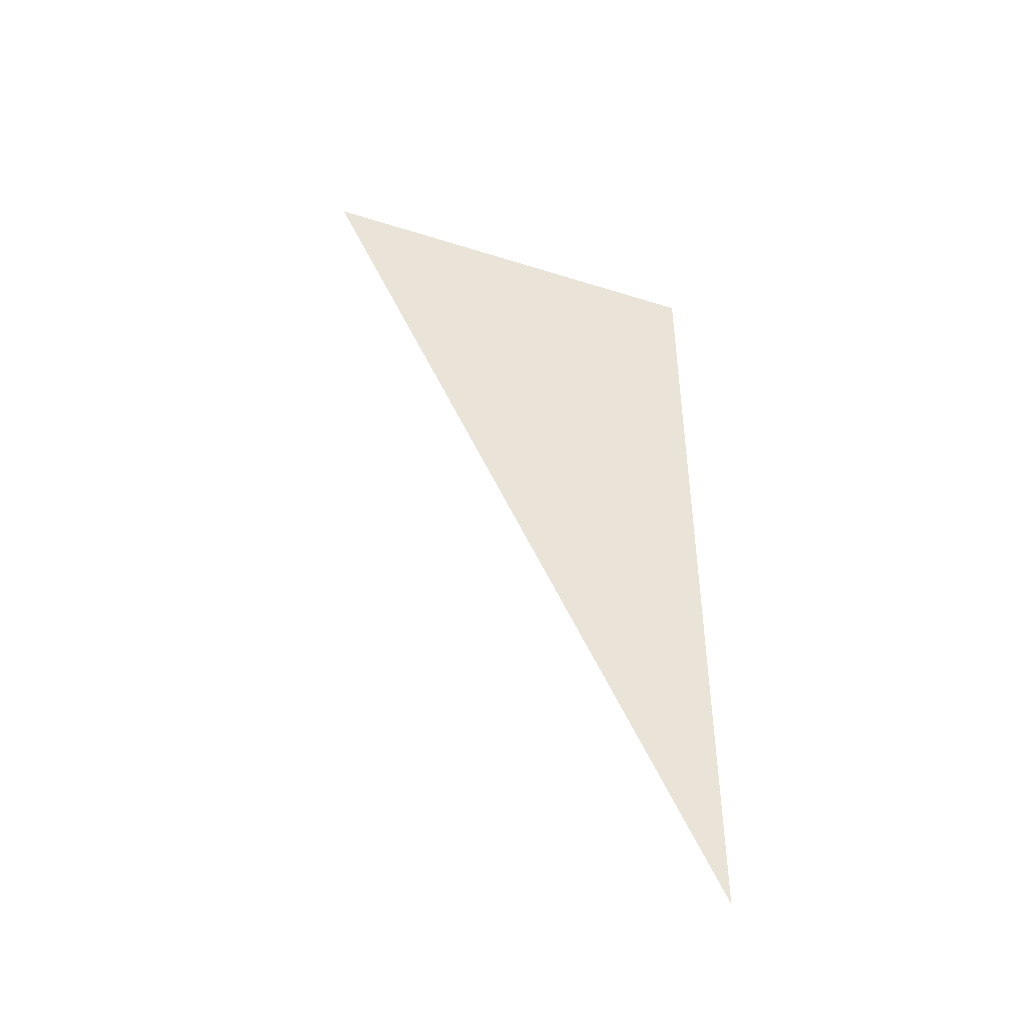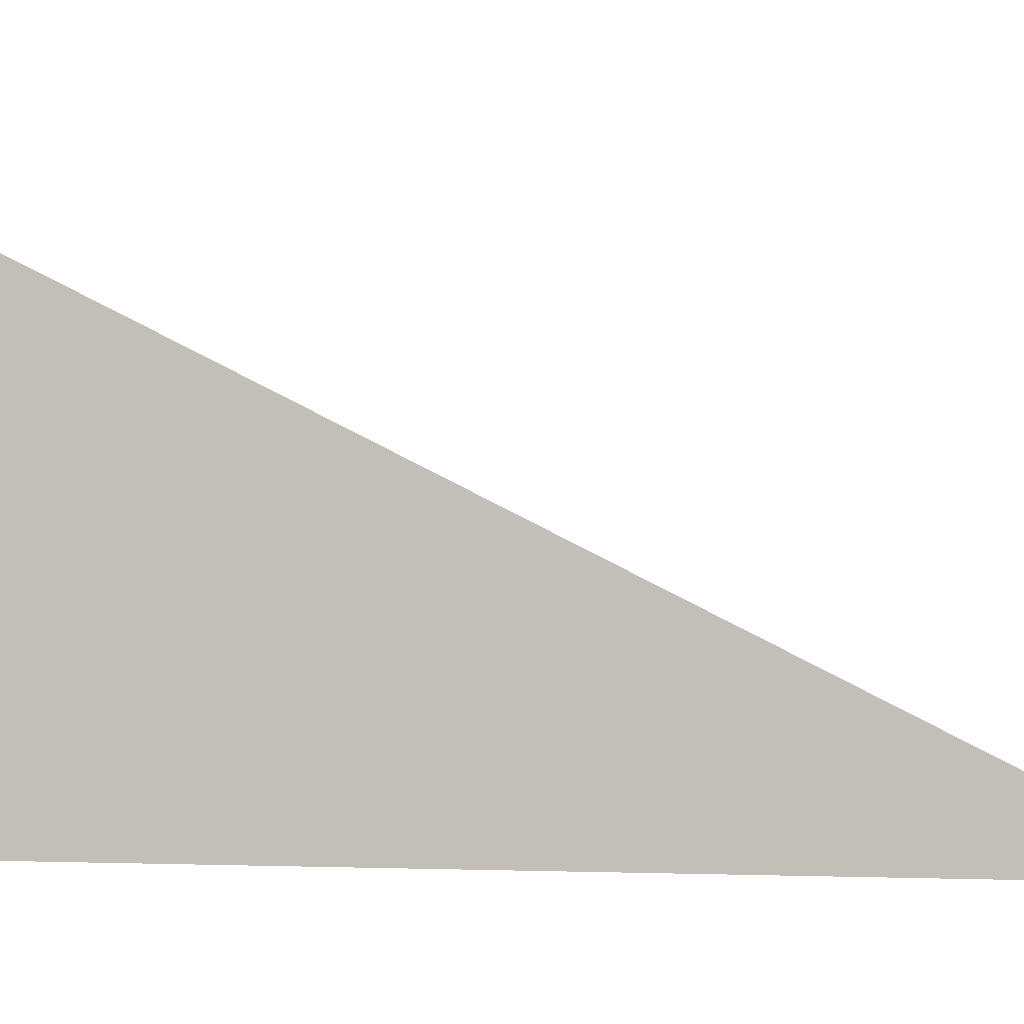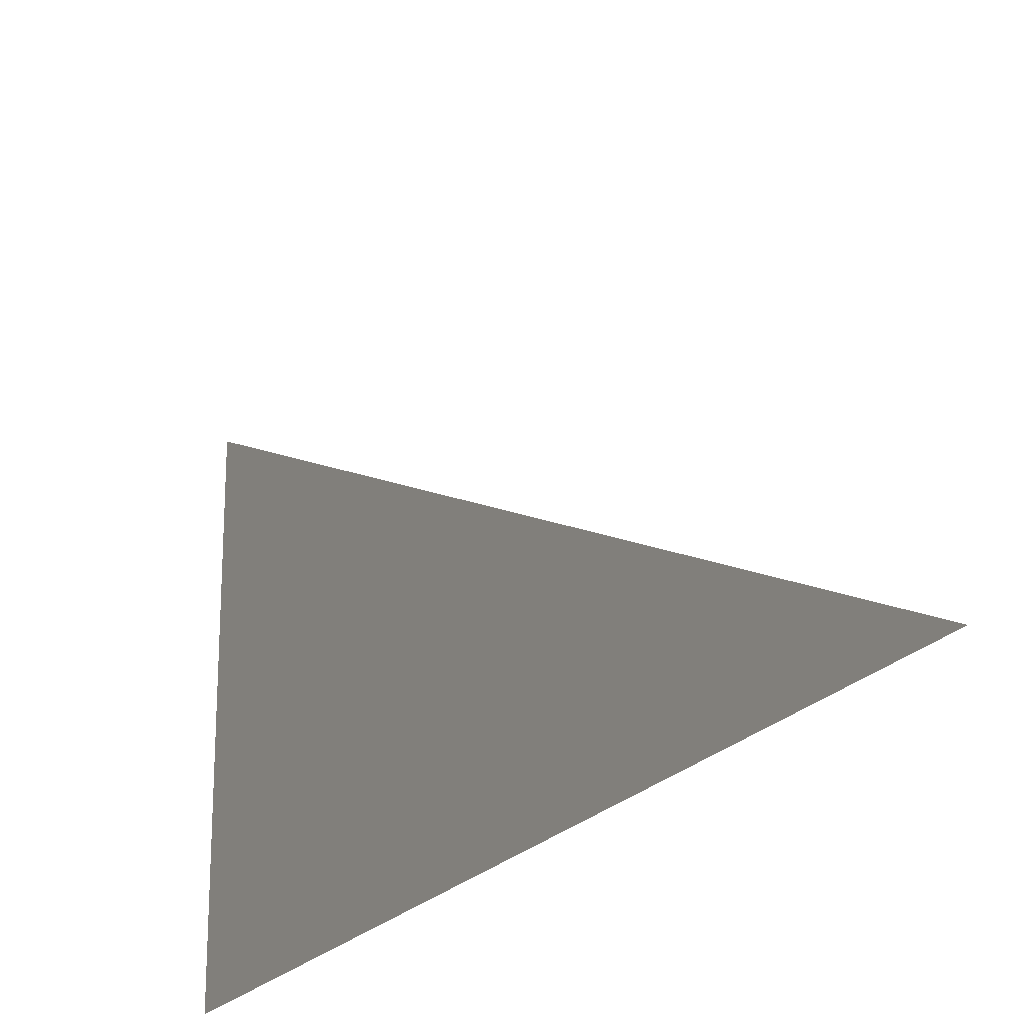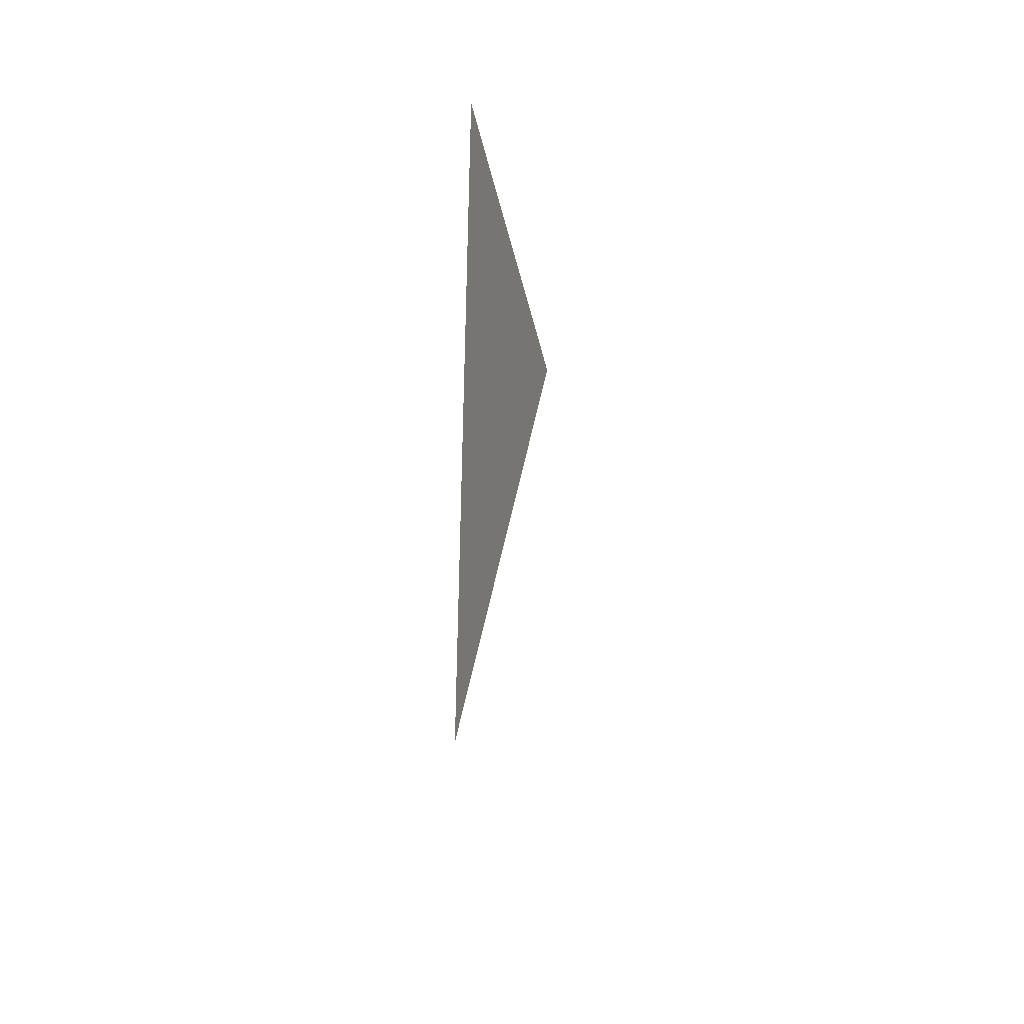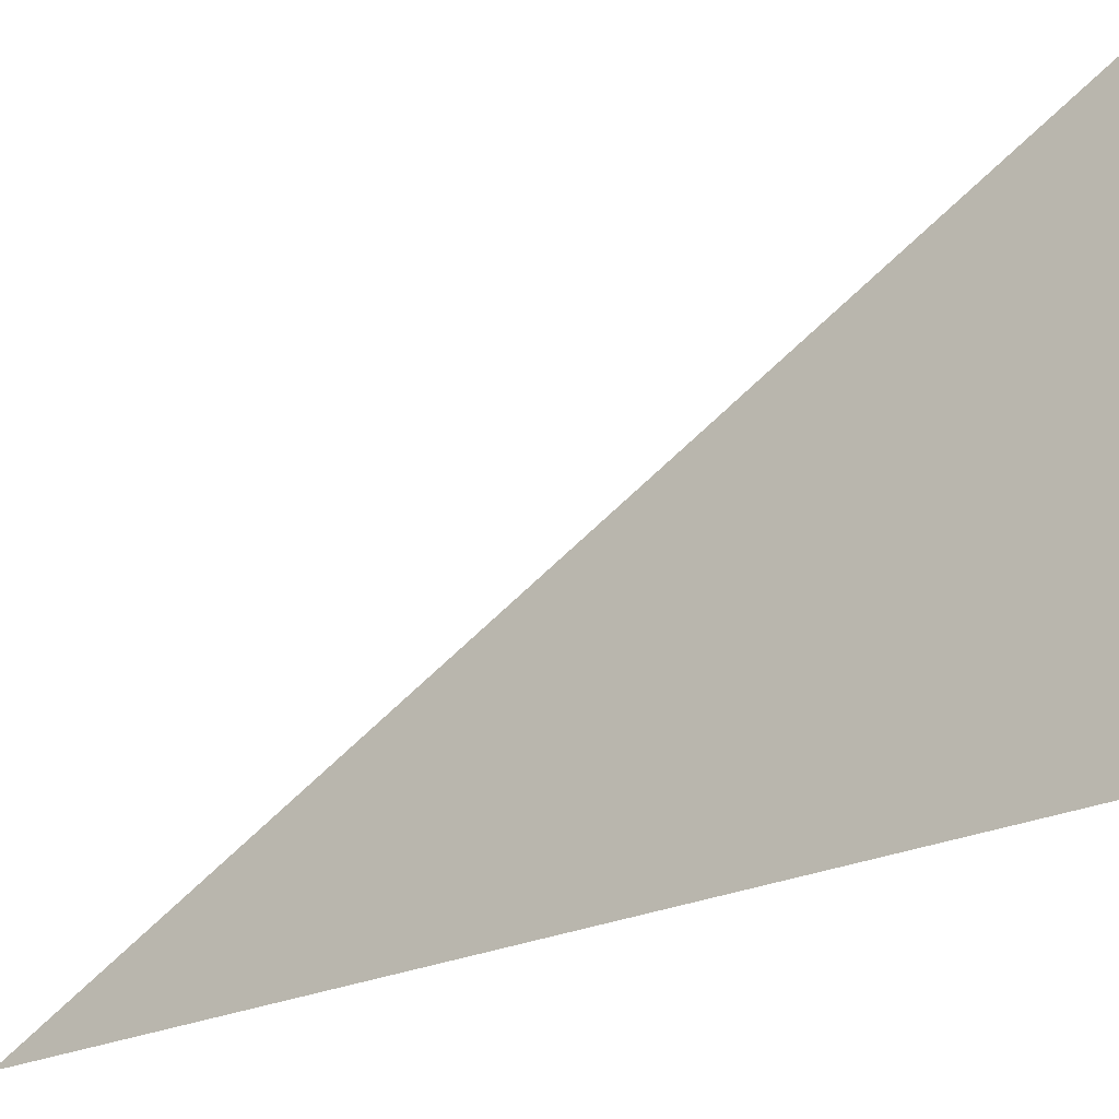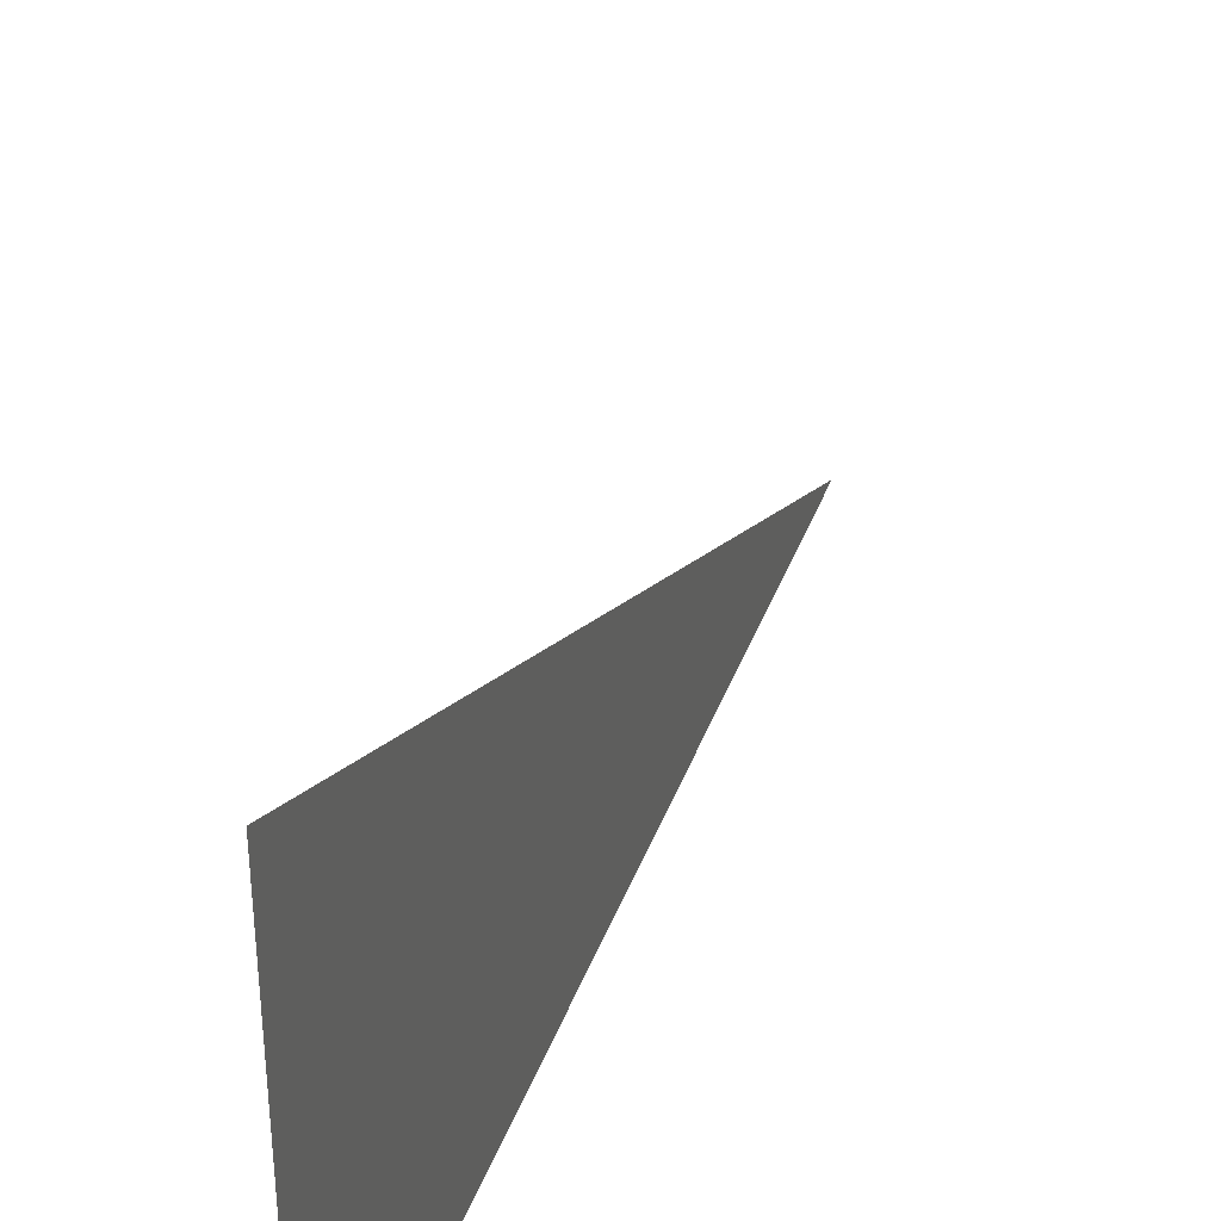
<metadata>
{"format":"obj","ext":"obj","renderer":"f3d","projection":"perspective","resolution":1024,"background":"white","views":[{"elev":-44.1,"azim":-110.3,"up":"+Z"},{"elev":-0.2,"azim":99.5,"up":"+Y"},{"elev":-22.9,"azim":150.7,"up":"+Y"},{"elev":-41.1,"azim":12.4,"up":"+Z"},{"elev":-24.1,"azim":-51.9,"up":"+Y"},{"elev":38.1,"azim":18.8,"up":"+Y"}]}
</metadata>
<code>
v 5722 243.2 -1549
v 5722 249.6 -1536
v 5722 243.2 -1536
v 5722 243.2 -1549
v 5722 243.2 -1536
v 5722 243.2 -1549
f 1 2 3
f 4 5 6

</code>
